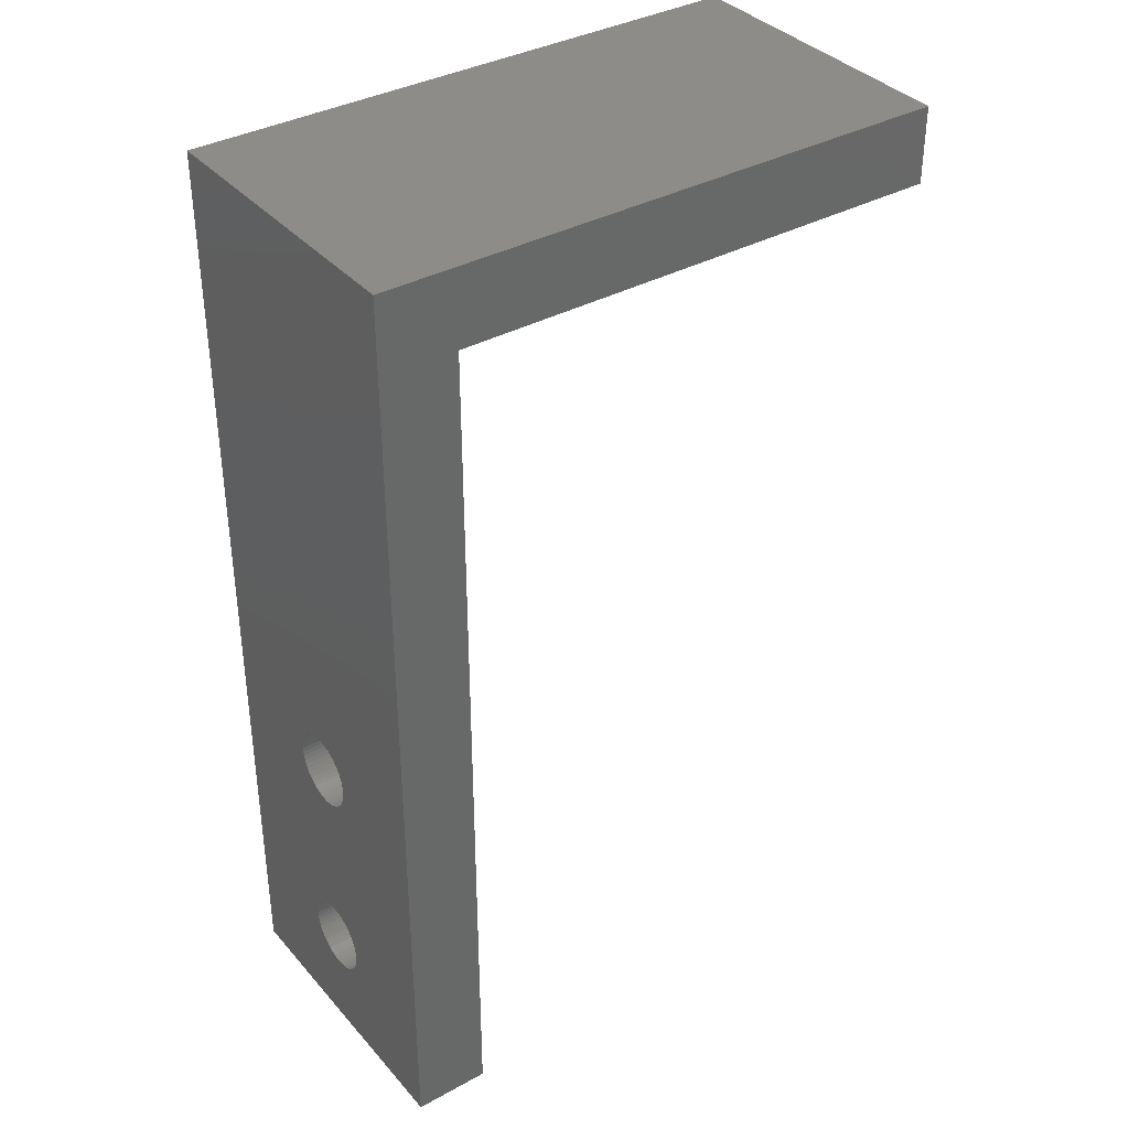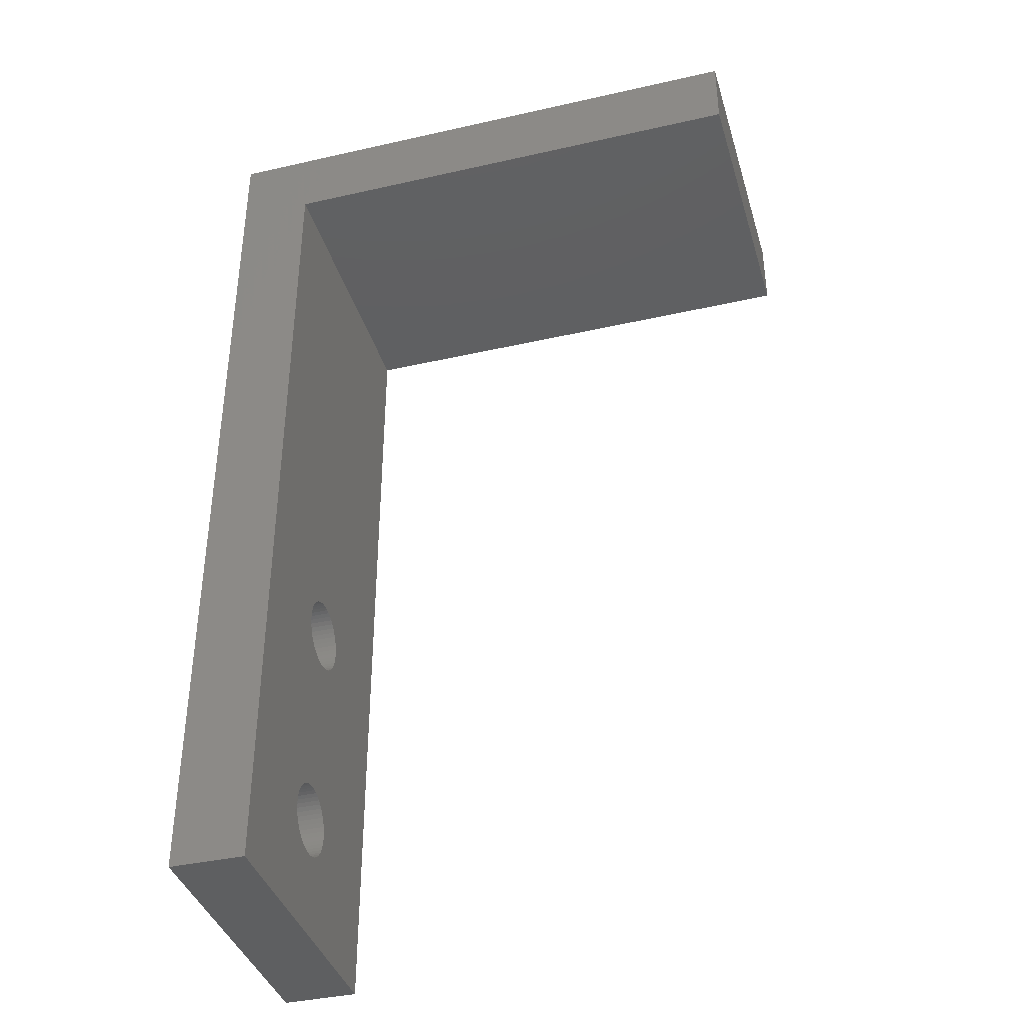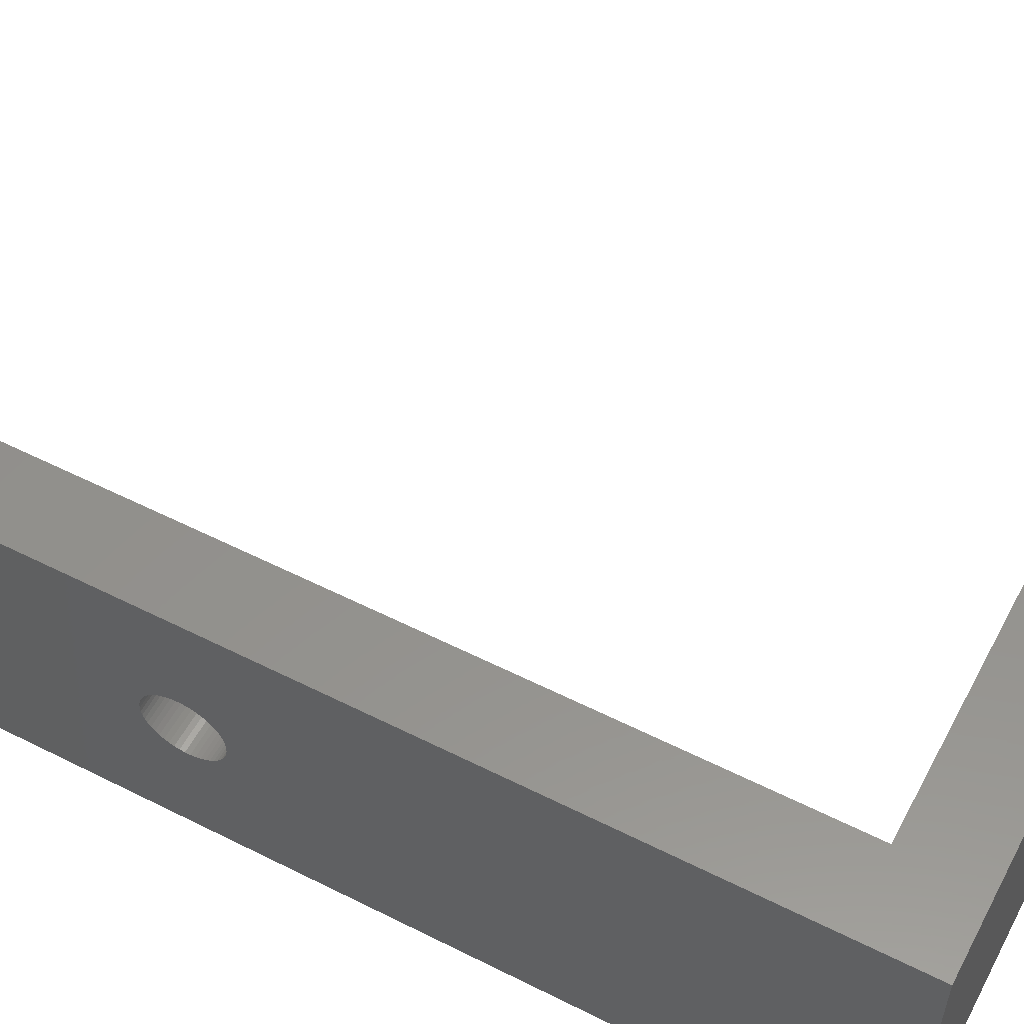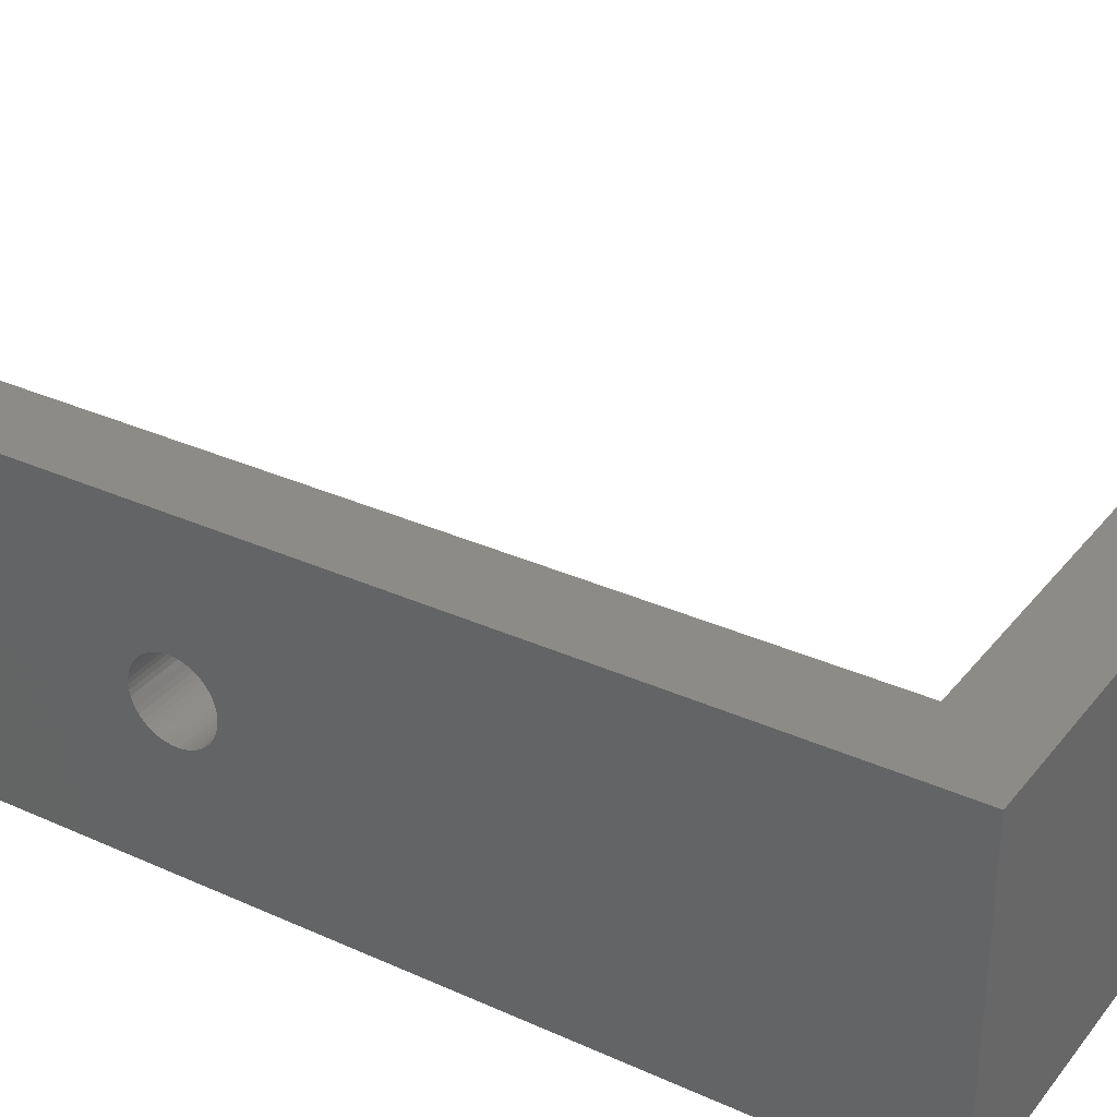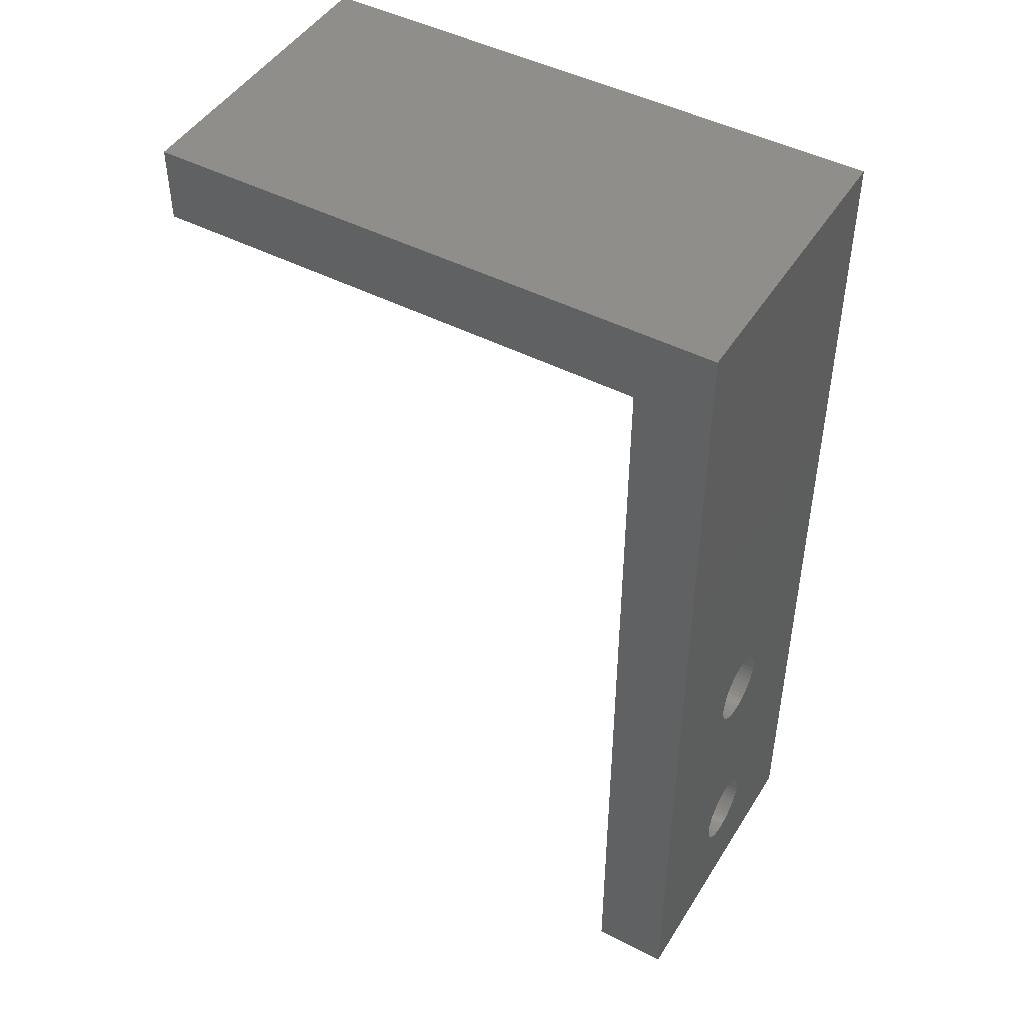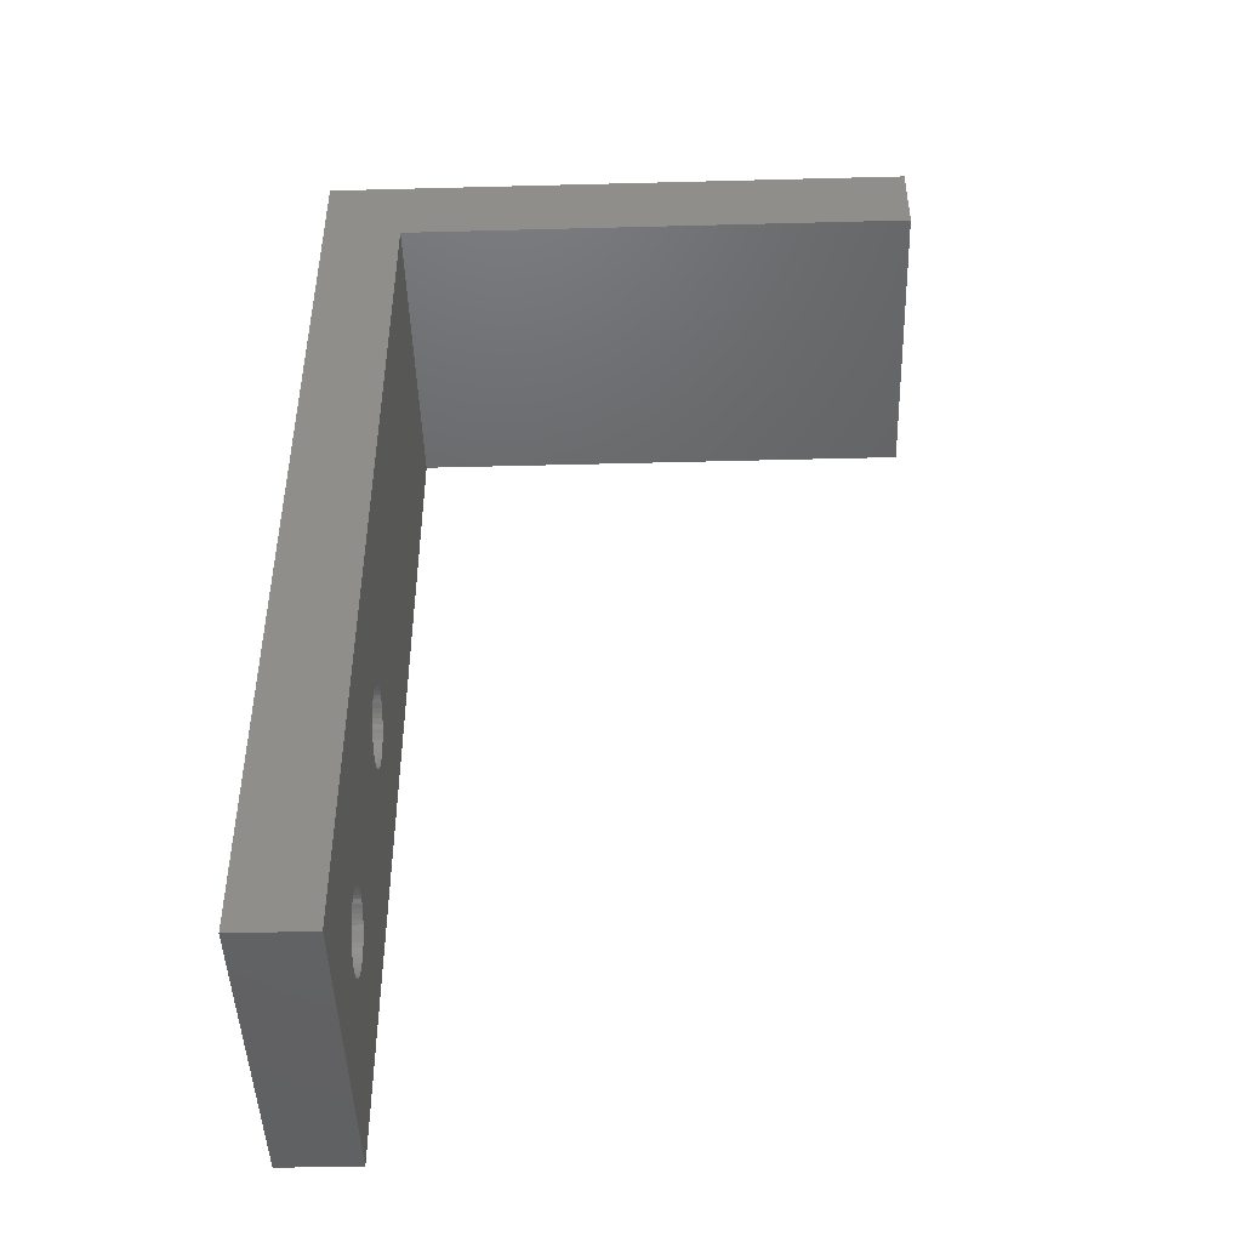
<metadata>
{"format":"stl","ext":"stl","renderer":"f3d","projection":"perspective","resolution":1024,"background":"white","views":[{"elev":36.7,"azim":-35.5,"up":"+Z"},{"elev":-38.5,"azim":16.0,"up":"+Z"},{"elev":55.3,"azim":-62.1,"up":"+Y"},{"elev":32.7,"azim":-57.9,"up":"+Y"},{"elev":46.6,"azim":-149.6,"up":"+Z"},{"elev":-45.9,"azim":1.7,"up":"+Z"}]}
</metadata>
<code>
# stl→obj: 212 verts, 428 faces
v -62 2.378 155.8
v -62 10 147
v -62 2.456 155.5
v -62 2.456 169.5
v -62 2.495 169.8
v -62 2.378 169.2
v -62 2.262 156.1
v -62 2.262 168.9
v -62 2.111 156.3
v -62 2.111 168.7
v -62 1.926 156.6
v -62 1.926 168.4
v -62 1.711 156.8
v -62 1.711 168.2
v -62 1.469 157
v -62 1.469 168
v -62 1.204 157.2
v -62 1.204 167.8
v -62 0.9203 157.3
v -62 0.9203 167.7
v -62 0.6217 157.4
v -62 0.6217 167.6
v -62 0.3133 157.5
v -62 0.3133 167.5
v -62 0 157.5
v -62 0 167.5
v -62 -0.3133 157.5
v -62 -0.3133 167.5
v -62 -0.6217 157.4
v -62 -0.6217 167.6
v -62 -0.9203 157.3
v -62 -0.9203 167.7
v -62 -1.204 157.2
v -62 -1.204 167.8
v -62 -1.469 157
v -62 -1.469 168
v -62 -1.711 156.8
v -62 -1.711 168.2
v -62 -1.926 156.6
v -62 -1.926 168.4
v -62 -2.111 156.3
v -62 -2.111 168.7
v -62 -2.262 156.1
v -62 -2.262 168.9
v -62 -2.378 155.8
v -62 -2.378 169.2
v -62 -10 147
v -62 -2.456 155.5
v -62 -2.495 155.2
v -62 -2.456 169.5
v -62 2.495 155.2
v -62 2.495 154.8
v -62 2.456 154.5
v -62 2.378 154.2
v -62 2.262 153.9
v -62 2.111 153.7
v -62 1.926 153.4
v -62 1.711 153.2
v -62 1.469 153
v -62 1.204 152.8
v -62 0.9203 152.7
v -62 0.6217 152.6
v -62 0.3133 152.5
v -62 0 152.5
v -62 -0.3133 152.5
v -62 -0.6217 152.6
v -62 -0.9203 152.7
v -62 -2.495 154.8
v -62 -2.495 169.8
v -62 -2.495 170.2
v -62 -2.456 154.5
v -62 -2.378 154.2
v -62 -2.262 153.9
v -62 -2.111 153.7
v -62 -1.926 153.4
v -62 -1.711 153.2
v -62 -1.469 153
v -62 -1.204 152.8
v -62 2.495 170.2
v -62 10 209.5
v -62 2.456 170.5
v -62 2.378 170.8
v -62 2.262 171.1
v -62 2.111 171.3
v -62 1.926 171.6
v -62 1.711 171.8
v -62 1.469 172
v -62 1.204 172.2
v -62 0.9203 172.3
v -62 0.6217 172.4
v -62 0.3133 172.5
v -62 0 172.5
v -62 -10 209.5
v -62 -0.3133 172.5
v -62 -0.6217 172.4
v -62 -0.9203 172.3
v -62 -1.204 172.2
v -62 -1.469 172
v -62 -1.711 171.8
v -62 -1.926 171.6
v -62 -2.111 171.3
v -62 -2.262 171.1
v -62 -2.378 170.8
v -62 -2.456 170.5
v -57 2.378 169.2
v -57 10 147
v -57 2.456 169.5
v -57 2.456 155.5
v -57 2.495 155.2
v -57 2.378 155.8
v -57 2.262 168.9
v -57 2.262 156.1
v -57 2.111 168.7
v -57 2.111 156.3
v -57 1.926 168.4
v -57 1.926 156.6
v -57 1.711 168.2
v -57 1.711 156.8
v -57 1.469 168
v -57 1.469 157
v -57 1.204 167.8
v -57 1.204 157.2
v -57 0.9203 167.7
v -57 0.9203 157.3
v -57 0.6217 167.6
v -57 0.6217 157.4
v -57 0.3133 167.5
v -57 0.3133 157.5
v -57 0 167.5
v -57 0 157.5
v -57 -0.3133 167.5
v -57 -0.3133 157.5
v -57 -0.6217 167.6
v -57 -0.6217 157.4
v -57 -0.9203 167.7
v -57 -0.9203 157.3
v -57 -1.204 167.8
v -57 -1.204 157.2
v -57 -1.469 168
v -57 -1.469 157
v -57 -1.711 168.2
v -57 -1.711 156.8
v -57 -1.926 168.4
v -57 -1.926 156.6
v -57 -2.111 168.7
v -57 -2.111 156.3
v -57 -2.262 168.9
v -57 -2.262 156.1
v -57 -2.378 169.2
v -57 -2.378 155.8
v -57 -10 147
v -57 -2.456 169.5
v -57 -2.495 169.8
v -57 -2.456 155.5
v -57 10 204.5
v -57 2.495 170.2
v -57 2.456 170.5
v -57 2.378 170.8
v -57 2.262 171.1
v -57 2.111 171.3
v -57 1.926 171.6
v -57 1.711 171.8
v -57 1.469 172
v -57 1.204 172.2
v -57 0.9203 172.3
v -57 0.6217 172.4
v -57 0.3133 172.5
v -57 0 172.5
v -57 -10 204.5
v -57 -0.3133 172.5
v -57 -0.6217 172.4
v -57 -0.9203 172.3
v -57 -1.204 172.2
v -57 -1.469 172
v -57 -1.711 171.8
v -57 -1.926 171.6
v -57 -2.111 171.3
v -57 -2.262 171.1
v -57 -2.495 170.2
v -57 -2.495 155.2
v -57 -2.456 170.5
v -57 -2.378 170.8
v -57 2.495 169.8
v -57 2.495 154.8
v -57 2.456 154.5
v -57 2.378 154.2
v -57 2.262 153.9
v -57 2.111 153.7
v -57 1.926 153.4
v -57 1.711 153.2
v -57 1.469 153
v -57 1.204 152.8
v -57 0.9203 152.7
v -57 0.6217 152.6
v -57 0.3133 152.5
v -57 0 152.5
v -57 -0.3133 152.5
v -57 -0.6217 152.6
v -57 -0.9203 152.7
v -57 -1.204 152.8
v -57 -2.495 154.8
v -57 -1.469 153
v -57 -1.711 153.2
v -57 -1.926 153.4
v -57 -2.111 153.7
v -57 -2.262 153.9
v -57 -2.378 154.2
v -57 -2.456 154.5
v -24 10 209.5
v -24 10 204.5
v -24 -10 209.5
v -24 -10 204.5
f 1 2 3
f 2 4 5
f 6 2 1
f 2 6 4
f 7 6 1
f 7 8 6
f 9 8 7
f 9 10 8
f 11 10 9
f 11 12 10
f 13 12 11
f 13 14 12
f 15 14 13
f 15 16 14
f 17 16 15
f 17 18 16
f 19 18 17
f 19 20 18
f 21 20 19
f 21 22 20
f 23 22 21
f 23 24 22
f 25 24 23
f 25 26 24
f 27 26 25
f 27 28 26
f 29 28 27
f 29 30 28
f 31 30 29
f 31 32 30
f 33 32 31
f 33 34 32
f 35 34 33
f 35 36 34
f 37 36 35
f 37 38 36
f 39 38 37
f 39 40 38
f 41 40 39
f 41 42 40
f 43 42 41
f 43 44 42
f 45 44 43
f 45 46 44
f 47 45 48
f 45 47 46
f 47 48 49
f 46 47 50
f 51 2 52
f 2 53 52
f 2 54 53
f 2 55 54
f 2 56 55
f 2 57 56
f 2 58 57
f 2 59 58
f 2 60 59
f 2 61 60
f 2 62 61
f 2 63 62
f 2 64 63
f 47 64 2
f 64 47 65
f 65 47 66
f 66 47 67
f 47 49 68
f 50 47 69
f 69 47 70
f 71 47 68
f 72 47 71
f 73 47 72
f 74 47 73
f 75 47 74
f 76 47 75
f 77 47 76
f 78 47 77
f 67 47 78
f 3 2 51
f 79 2 5
f 2 79 80
f 81 80 79
f 82 80 81
f 83 80 82
f 84 80 83
f 85 80 84
f 86 80 85
f 87 80 86
f 88 80 87
f 89 80 88
f 90 80 89
f 91 80 90
f 92 80 91
f 93 92 94
f 93 94 95
f 93 95 96
f 93 96 97
f 93 97 98
f 93 98 99
f 93 99 100
f 93 100 101
f 93 101 102
f 93 102 103
f 47 104 70
f 93 104 47
f 104 93 103
f 92 93 80
f 105 106 107
f 106 108 109
f 110 106 105
f 106 110 108
f 111 110 105
f 111 112 110
f 113 112 111
f 113 114 112
f 115 114 113
f 115 116 114
f 117 116 115
f 117 118 116
f 119 118 117
f 119 120 118
f 121 120 119
f 121 122 120
f 123 122 121
f 123 124 122
f 125 124 123
f 125 126 124
f 127 126 125
f 127 128 126
f 129 128 127
f 129 130 128
f 131 130 129
f 131 132 130
f 133 132 131
f 133 134 132
f 135 134 133
f 135 136 134
f 137 136 135
f 137 138 136
f 139 138 137
f 139 140 138
f 141 140 139
f 141 142 140
f 143 142 141
f 143 144 142
f 145 144 143
f 145 146 144
f 147 146 145
f 147 148 146
f 149 148 147
f 149 150 148
f 151 149 152
f 149 151 150
f 151 152 153
f 150 151 154
f 155 156 106
f 155 157 156
f 155 158 157
f 155 159 158
f 155 160 159
f 155 161 160
f 155 162 161
f 155 163 162
f 155 164 163
f 155 165 164
f 155 166 165
f 155 167 166
f 155 168 167
f 169 168 155
f 168 169 170
f 170 169 171
f 171 169 172
f 172 169 173
f 173 169 174
f 174 169 175
f 175 169 176
f 176 169 177
f 177 169 178
f 151 153 179
f 154 151 180
f 151 179 169
f 181 169 179
f 182 169 181
f 178 169 182
f 183 106 156
f 107 106 183
f 184 106 109
f 185 106 184
f 186 106 185
f 187 106 186
f 188 106 187
f 189 106 188
f 190 106 189
f 191 106 190
f 192 106 191
f 193 106 192
f 194 106 193
f 195 106 194
f 196 106 195
f 151 196 197
f 151 197 198
f 151 198 199
f 151 199 200
f 180 151 201
f 196 151 106
f 202 151 200
f 203 151 202
f 204 151 203
f 205 151 204
f 206 151 205
f 207 151 206
f 208 151 207
f 201 151 208
f 155 209 210
f 209 155 80
f 2 155 106
f 155 2 80
f 47 106 151
f 106 47 2
f 93 169 211
f 47 169 93
f 169 47 151
f 211 169 212
f 80 211 209
f 211 80 93
f 211 210 209
f 210 211 212
f 169 210 212
f 210 169 155
f 24 129 127
f 129 24 26
f 92 167 168
f 167 92 91
f 85 162 86
f 162 85 161
f 82 159 83
f 159 82 158
f 6 107 4
f 107 6 105
f 12 113 10
f 113 12 115
f 89 164 165
f 164 89 88
f 88 163 164
f 163 88 87
f 91 166 167
f 166 91 90
f 84 161 85
f 161 84 160
f 79 157 81
f 157 79 156
f 36 141 139
f 141 36 38
f 181 103 182
f 103 181 104
f 152 69 153
f 69 152 50
f 22 127 125
f 127 22 24
f 18 123 121
f 123 18 20
f 14 115 12
f 115 14 117
f 16 121 119
f 121 16 18
f 4 183 5
f 183 4 107
f 8 105 6
f 105 8 111
f 10 111 8
f 111 10 113
f 143 42 145
f 42 143 40
f 32 137 135
f 137 32 34
f 34 139 137
f 139 34 36
f 96 171 172
f 171 96 95
f 141 40 143
f 40 141 38
f 147 46 149
f 46 147 44
f 149 50 152
f 50 149 46
f 20 125 123
f 125 20 22
f 14 119 117
f 119 14 16
f 5 156 79
f 156 5 183
f 87 162 163
f 162 87 86
f 90 165 166
f 165 90 89
f 83 160 84
f 160 83 159
f 81 158 82
f 158 81 157
f 30 135 133
f 135 30 32
f 28 133 131
f 133 28 30
f 26 131 129
f 131 26 28
f 182 102 178
f 102 182 103
f 97 172 173
f 172 97 96
f 94 168 170
f 168 94 92
f 145 44 147
f 44 145 42
f 153 70 179
f 70 153 69
f 179 104 181
f 104 179 70
f 99 174 175
f 174 99 98
f 98 173 174
f 173 98 97
f 95 170 171
f 170 95 94
f 178 101 177
f 101 178 102
f 177 100 176
f 100 177 101
f 176 99 175
f 99 176 100
f 63 196 195
f 196 63 64
f 25 128 130
f 128 25 23
f 11 118 13
f 118 11 116
f 1 112 7
f 112 1 110
f 54 185 53
f 185 54 186
f 57 188 56
f 188 57 189
f 19 122 124
f 122 19 17
f 17 120 122
f 120 17 15
f 23 126 128
f 126 23 21
f 9 116 11
f 116 9 114
f 51 108 3
f 108 51 109
f 77 203 202
f 203 77 76
f 154 45 150
f 45 154 48
f 208 68 201
f 68 208 71
f 62 195 194
f 195 62 63
f 60 193 192
f 193 60 61
f 58 189 57
f 189 58 190
f 59 192 191
f 192 59 60
f 53 184 52
f 184 53 185
f 55 186 54
f 186 55 187
f 56 187 55
f 187 56 188
f 67 200 199
f 200 67 78
f 78 202 200
f 202 78 77
f 31 134 136
f 134 31 29
f 206 72 207
f 72 206 73
f 207 71 208
f 71 207 72
f 61 194 193
f 194 61 62
f 58 191 190
f 191 58 59
f 52 109 51
f 109 52 184
f 15 118 120
f 118 15 13
f 21 124 126
f 124 21 19
f 7 114 9
f 114 7 112
f 3 110 1
f 110 3 108
f 66 199 198
f 199 66 67
f 65 198 197
f 198 65 66
f 64 197 196
f 197 64 65
f 150 43 148
f 43 150 45
f 33 136 138
f 136 33 31
f 27 130 132
f 130 27 25
f 203 75 204
f 75 203 76
f 205 73 206
f 73 205 74
f 201 49 180
f 49 201 68
f 180 48 154
f 48 180 49
f 37 140 142
f 140 37 35
f 35 138 140
f 138 35 33
f 29 132 134
f 132 29 27
f 204 74 205
f 74 204 75
f 148 41 146
f 41 148 43
f 146 39 144
f 39 146 41
f 144 37 142
f 37 144 39

</code>
